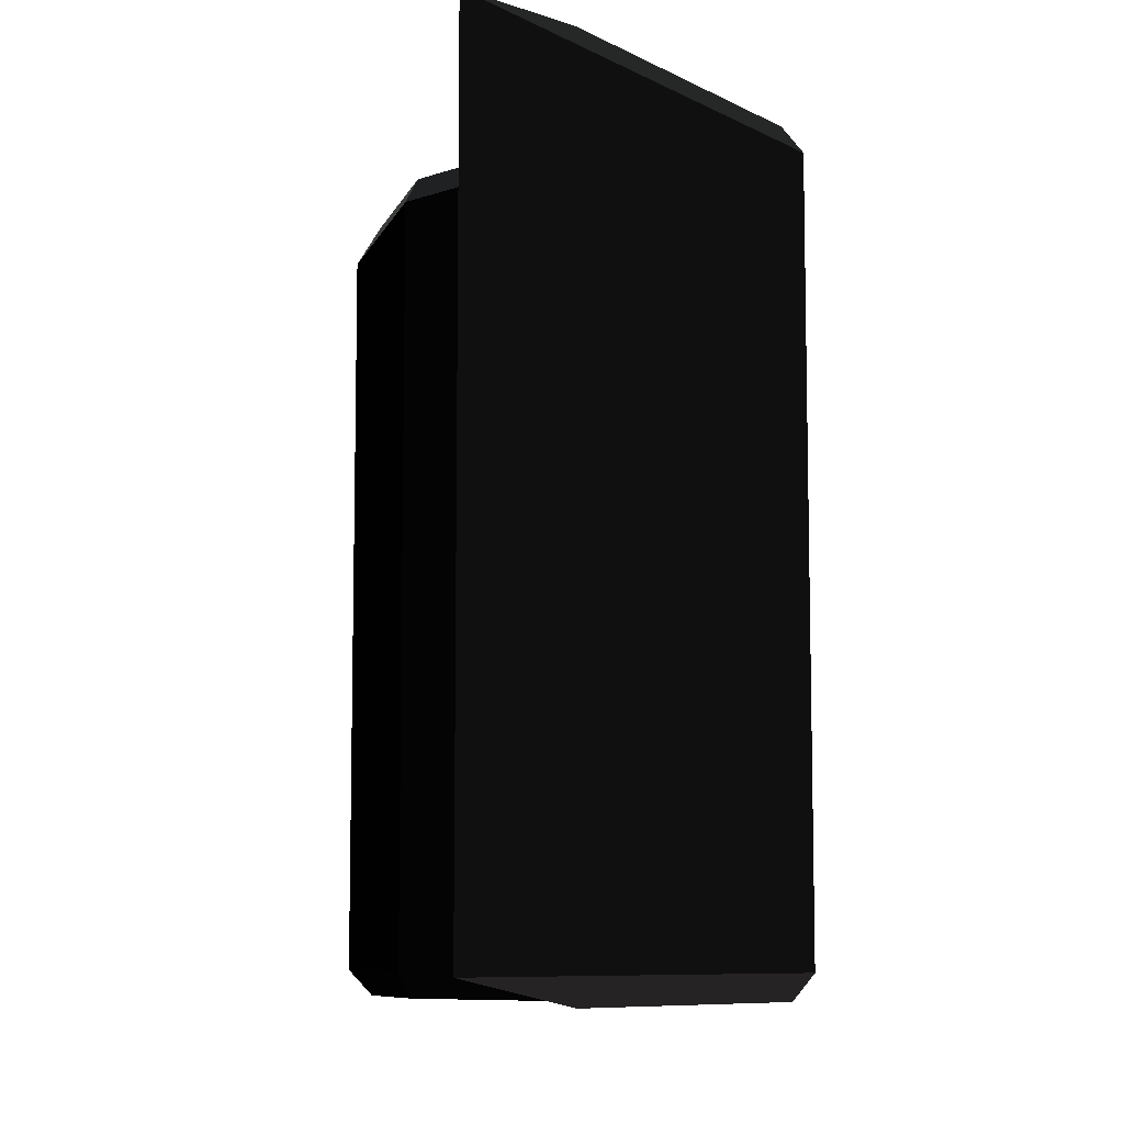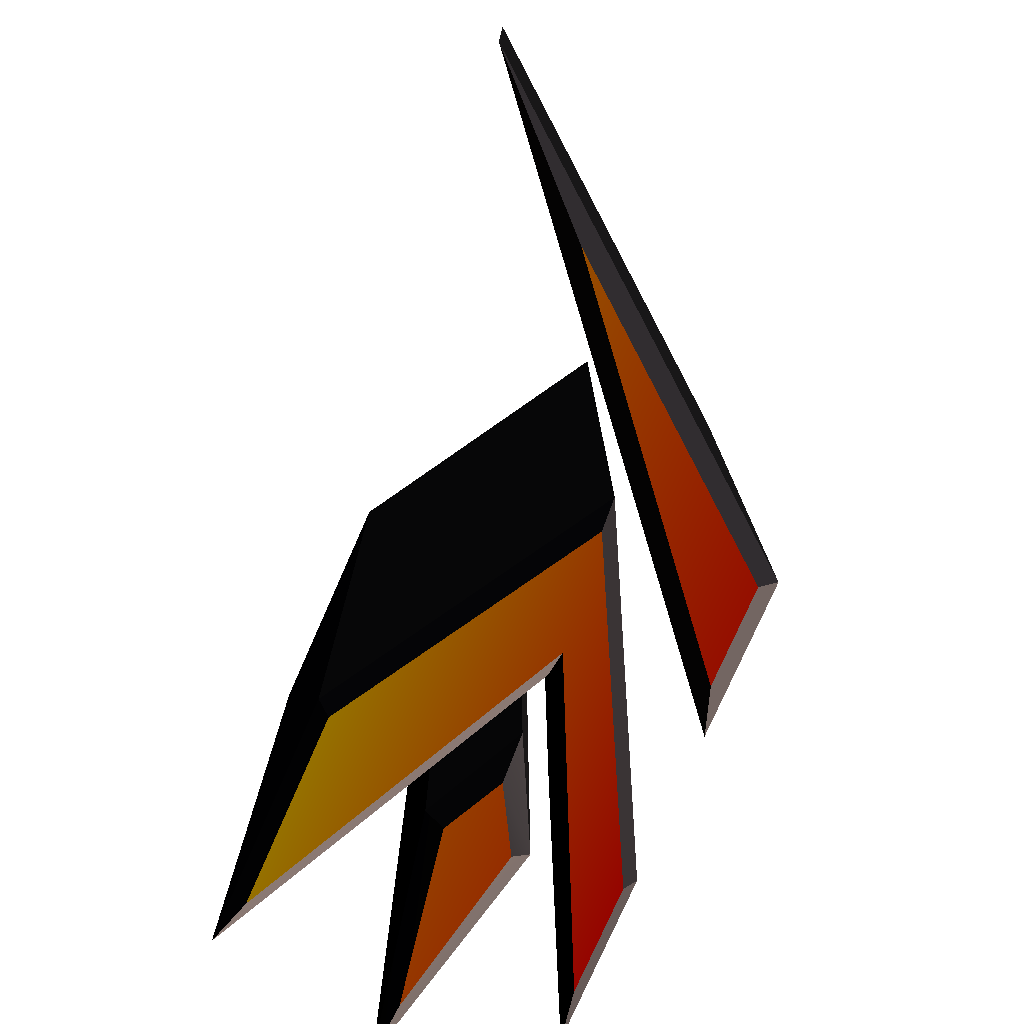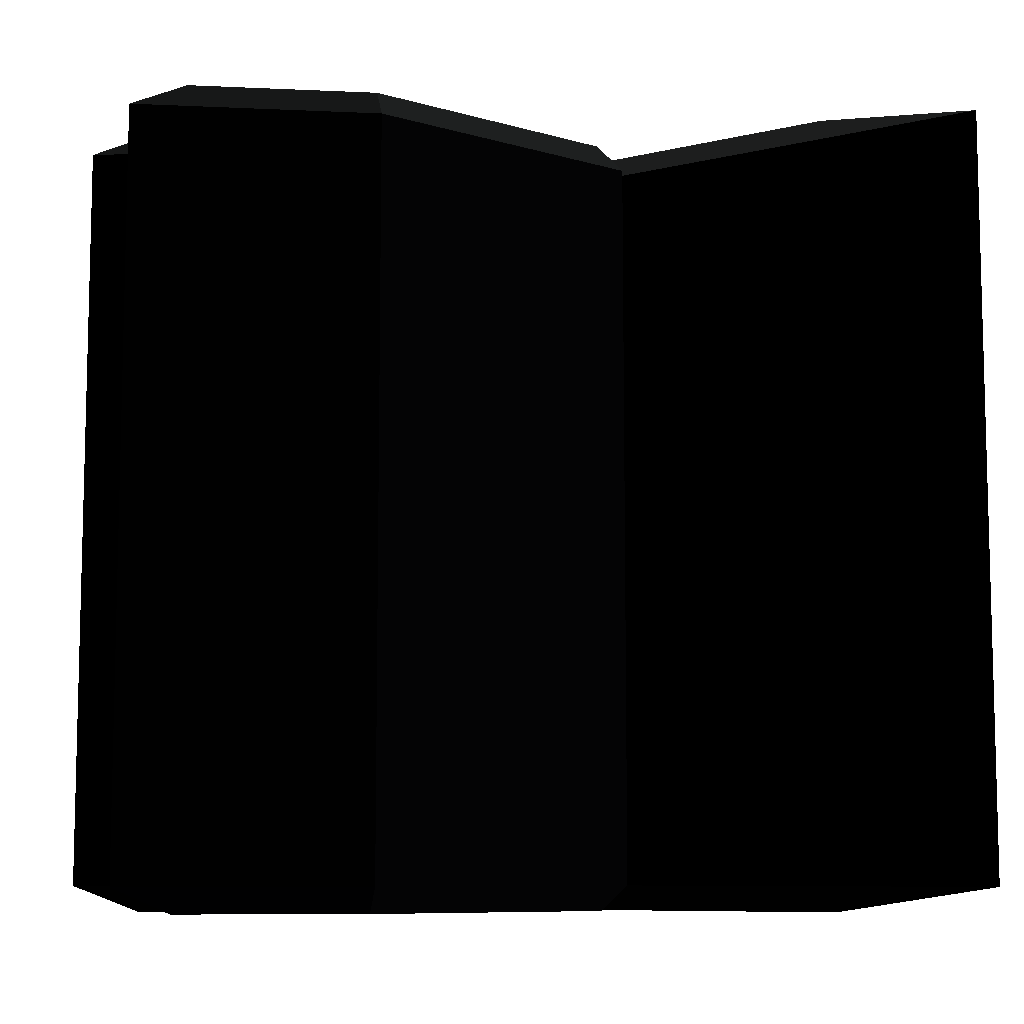
<metadata>
{"format":"obj","ext":"obj","renderer":"f3d","projection":"perspective","resolution":1024,"background":"white","views":[{"elev":-8.5,"azim":74.4,"up":"+Z"},{"elev":-77.5,"azim":66.2,"up":"+Z"},{"elev":-8.6,"azim":-7.1,"up":"+Z"}]}
</metadata>
<code>
v 0.9226 2.583 -0.1951 0.7176 0.6471 0.6471 #1
v 1.001 2.583 -0.1951 0.7176 0.6471 0.6471 #1
v 0.9485 2.573 -0.2083 0.7176 0.6471 0.6471 #1
v 1.001 2.583 -0.1951 0.7176 0.6471 0.6471 #1
v 0.9983 2.573 -0.2083 0.7176 0.6471 0.6471 #1
v 0.9485 2.573 -0.2083 0.7176 0.6471 0.6471 #1
v 1.168 2.373 -0.1951 0.02353 0.01961 0.01961 #1
v 0.9226 2.583 -0.1951 0.02353 0.01961 0.01961 #1
v 1.104 2.44 -0.2083 0.02353 0.01961 0.01961 #1
v 0.9226 2.583 -0.1951 0.02353 0.01961 0.01961 #1
v 0.9485 2.573 -0.2083 0.02353 0.01961 0.01961 #1
v 1.104 2.44 -0.2083 0.02353 0.01961 0.01961 #1
v 1.168 2.373 -0.1951 0.5216 0.4745 0.4824 #1
v 1.104 2.44 -0.2083 0.5216 0.4745 0.4824 #1
v 1.001 2.583 -0.1951 0.5216 0.4745 0.4824 #1
v 1.104 2.44 -0.2083 0.5216 0.4745 0.4824 #1
v 0.9983 2.573 -0.2083 0.5216 0.4745 0.4824 #1
v 1.001 2.583 -0.1951 0.5216 0.4745 0.4824 #1
v 0.761 2.584 -0.1951 0.6941 0.6235 0.6235 #1
v 0.8472 2.584 -0.1951 0.6941 0.6235 0.6235 #1
v 0.7908 2.577 -0.2083 0.6941 0.6235 0.6235 #1
v 0.8472 2.584 -0.1951 0.6941 0.6235 0.6235 #1
v 0.8455 2.577 -0.2083 0.6941 0.6235 0.6235 #1
v 0.7908 2.577 -0.2083 0.6941 0.6235 0.6235 #1
v 0.761 2.584 -0.1951 0 0 0 #1
v 0.7908 2.577 -0.2083 0 0 0 #1
v 0.9207 2.506 -0.1951 0 0 0 #1
v 0.936 2.506 -0.2083 0 0 0 #1
v 0.9207 2.506 -0.1951 0 0 0 #1
v 0.7908 2.577 -0.2083 0 0 0 #1
v 0.741 2.416 -0.1951 0.6902 0.6196 0.6196 #1
v 0.9207 2.506 -0.1951 0.6902 0.6196 0.6196 #1
v 0.7698 2.423 -0.2083 0.6902 0.6196 0.6196 #1
v 0.7698 2.423 -0.2083 0.6902 0.6196 0.6196 #1
v 0.9207 2.506 -0.1951 0.6902 0.6196 0.6196 #1
v 0.936 2.506 -0.2083 0.6902 0.6196 0.6196 #1
v 0.741 2.416 -0.1951 0.02745 0.02745 0.03137 #1
v 0.7698 2.423 -0.2083 0.02745 0.02745 0.03137 #1
v 0.8684 2.416 -0.1951 0.02745 0.02745 0.03137 #1
v 0.8684 2.416 -0.1951 0.02745 0.02745 0.03137 #1
v 0.7698 2.423 -0.2083 0.02745 0.02745 0.03137 #1
v 0.8665 2.423 -0.2083 0.02745 0.02745 0.03137 #1
v 1.007 2.5 -0.1951 0.05882 0.05882 0.07059 #1
v 0.8684 2.416 -0.1951 0.05882 0.05882 0.07059 #1
v 0.9934 2.5 -0.2083 0.05882 0.05882 0.07059 #1
v 0.8684 2.416 -0.1951 0.05882 0.05882 0.07059 #1
v 0.8665 2.423 -0.2083 0.05882 0.05882 0.07059 #1
v 0.9934 2.5 -0.2083 0.05882 0.05882 0.07059 #1
v 1.007 2.5 -0.1951 0.6157 0.5569 0.5608 #1
v 0.9934 2.5 -0.2083 0.6157 0.5569 0.5608 #1
v 0.8472 2.584 -0.1951 0.6157 0.5569 0.5608 #1
v 0.9934 2.5 -0.2083 0.6157 0.5569 0.5608 #1
v 0.8455 2.577 -0.2083 0.6157 0.5569 0.5608 #1
v 0.8472 2.584 -0.1951 0.6157 0.5569 0.5608 #1
v 0.8909 2.507 -0.1951 0.0549 0.0549 0.06274 #1
v 0.8391 2.481 -0.1951 0.0549 0.0549 0.06274 #1
v 0.8696 2.506 -0.2083 0.0549 0.0549 0.06274 #1
v 0.8391 2.481 -0.1951 0.0549 0.0549 0.06274 #1
v 0.8391 2.491 -0.2083 0.0549 0.0549 0.06274 #1
v 0.8696 2.506 -0.2083 0.0549 0.0549 0.06274 #1
v 0.8909 2.507 -0.1951 0.6549 0.5922 0.5961 #1
v 0.8696 2.506 -0.2083 0.6392 0.5804 0.5843 #1
v 0.8391 2.534 -0.1951 0.6392 0.5804 0.5843 #1
v 0.8696 2.506 -0.2083 0.6392 0.5804 0.5843 #1
v 0.8391 2.524 -0.2083 0.6235 0.5647 0.5686 #1
v 0.8391 2.534 -0.1951 0.6392 0.5804 0.5843 #1
v 0.7185 2.506 -0.1951 0.01176 0.01176 0.01176 #1
v 0.752 2.506 -0.2083 0.01176 0.01176 0.01569 #1
v 0.8391 2.481 -0.1951 0.01176 0.01176 0.01569 #1
v 0.8391 2.481 -0.1951 0.01176 0.01176 0.01569 #1
v 0.752 2.506 -0.2083 0.01176 0.01176 0.01569 #1
v 0.8391 2.491 -0.2083 0.01569 0.01569 0.01569 #1
v 0.7185 2.506 -0.1951 0.7098 0.6392 0.6392 #1
v 0.8391 2.534 -0.1951 0.7176 0.6471 0.6471 #1
v 0.752 2.506 -0.2083 0.7176 0.6471 0.6471 #1
v 0.8391 2.524 -0.2083 0.7255 0.651 0.651 #1
v 0.752 2.506 -0.2083 0.7176 0.6471 0.6471 #1
v 0.8391 2.534 -0.1951 0.7176 0.6471 0.6471 #1
v 0.9226 2.583 0.1951 0.9529 0.9882 0.9882 #1
v 0.9485 2.573 0.2083 0.9529 0.9882 0.9882 #1
v 1.001 2.583 0.1951 0.9529 0.9882 0.9882 #1
v 1.001 2.583 0.1951 0.9529 0.9882 0.9882 #1
v 0.9485 2.573 0.2083 0.9529 0.9882 0.9882 #1
v 0.9983 2.573 0.2083 0.9529 0.9882 0.9882 #1
v 1.168 2.373 0.1951 0.7608 0.8039 0.8039 #1
v 1.104 2.44 0.2083 0.7608 0.8039 0.8039 #1
v 0.9226 2.583 0.1951 0.7608 0.8039 0.8039 #1
v 0.9226 2.583 0.1951 0.7608 0.8039 0.8039 #1
v 1.104 2.44 0.2083 0.7608 0.8039 0.8039 #1
v 0.9485 2.573 0.2083 0.7647 0.8039 0.8039 #1
v 1.168 2.373 0.1951 0.8353 0.8784 0.8824 #1
v 1.001 2.583 0.1951 0.8353 0.8784 0.8824 #1
v 1.104 2.44 0.2083 0.8353 0.8784 0.8824 #1
v 1.001 2.583 0.1951 0.8353 0.8784 0.8824 #1
v 0.9983 2.573 0.2083 0.8353 0.8784 0.8824 #1
v 1.104 2.44 0.2083 0.8353 0.8784 0.8824 #1
v 0.761 2.584 0.1951 0.8706 0.8824 0.8824 #1
v 0.7908 2.577 0.2083 0.8706 0.8824 0.8824 #1
v 0.8472 2.584 0.1951 0.8706 0.8824 0.8824 #1
v 0.8472 2.584 0.1951 0.8706 0.8824 0.8824 #1
v 0.7908 2.577 0.2083 0.8706 0.8824 0.8824 #1
v 0.8455 2.577 0.2083 0.8706 0.8824 0.8824 #1
v 0.761 2.584 0.1951 0.6196 0.651 0.651 #1
v 0.9207 2.506 0.1951 0.6196 0.651 0.651 #1
v 0.7908 2.577 0.2083 0.6196 0.651 0.651 #1
v 0.936 2.506 0.2083 0.6196 0.651 0.651 #1
v 0.7908 2.577 0.2083 0.6196 0.651 0.651 #1
v 0.9207 2.506 0.1951 0.6196 0.651 0.651 #1
v 0.741 2.416 0.1951 0.8431 0.8549 0.8549 #1
v 0.7698 2.423 0.2083 0.8431 0.8549 0.8549 #1
v 0.9207 2.506 0.1951 0.8431 0.8549 0.8549 #1
v 0.7698 2.423 0.2083 0.8431 0.8549 0.8549 #1
v 0.936 2.506 0.2083 0.8431 0.8549 0.8549 #1
v 0.9207 2.506 0.1951 0.8431 0.8549 0.8549 #1
v 0.741 2.416 0.1951 0.6549 0.6863 0.6902 #1
v 0.8684 2.416 0.1951 0.6549 0.6863 0.6902 #1
v 0.7698 2.423 0.2083 0.6549 0.6863 0.6902 #1
v 0.8684 2.416 0.1951 0.6549 0.6863 0.6902 #1
v 0.8665 2.423 0.2083 0.6549 0.6863 0.6902 #1
v 0.7698 2.423 0.2083 0.6549 0.6863 0.6902 #1
v 1.007 2.5 0.1951 0.7137 0.749 0.7569 #1
v 0.9934 2.5 0.2083 0.7137 0.749 0.7569 #1
v 0.8684 2.416 0.1951 0.7137 0.749 0.7569 #1
v 0.9934 2.5 0.2083 0.7137 0.749 0.7569 #1
v 0.8665 2.423 0.2083 0.7137 0.749 0.7569 #1
v 0.8684 2.416 0.1951 0.7137 0.749 0.7569 #1
v 1.007 2.5 0.1951 0.8039 0.8235 0.8275 #1
v 0.8472 2.584 0.1951 0.8039 0.8235 0.8275 #1
v 0.9934 2.5 0.2083 0.8039 0.8235 0.8275 #1
v 0.8472 2.584 0.1951 0.8039 0.8235 0.8275 #1
v 0.8455 2.577 0.2083 0.8039 0.8235 0.8275 #1
v 0.9934 2.5 0.2083 0.8039 0.8235 0.8275 #1
v 0.8909 2.507 0.1951 0.8471 0.8902 0.898 #1
v 0.8696 2.506 0.2083 0.8314 0.8745 0.8784 #1
v 0.8391 2.481 0.1951 0.8314 0.8745 0.8784 #1
v 0.8391 2.481 0.1951 0.8314 0.8745 0.8784 #1
v 0.8696 2.506 0.2083 0.8314 0.8745 0.8784 #1
v 0.8391 2.491 0.2083 0.8118 0.8549 0.8588 #1
v 0.8909 2.507 0.1951 0.8902 0.9373 0.9373 #1
v 0.8391 2.534 0.1951 0.8627 0.902 0.902 #1
v 0.8696 2.506 0.2083 0.8627 0.902 0.902 #1
v 0.8696 2.506 0.2083 0.8627 0.902 0.902 #1
v 0.8391 2.534 0.1951 0.8627 0.902 0.902 #1
v 0.8391 2.524 0.2083 0.8314 0.8667 0.8667 #1
v 0.7185 2.506 0.1951 0.6314 0.6627 0.6627 #1
v 0.8391 2.481 0.1951 0.7176 0.7529 0.7529 #1
v 0.752 2.506 0.2083 0.7176 0.7529 0.7529 #1
v 0.8391 2.481 0.1951 0.7176 0.7529 0.7529 #1
v 0.8391 2.491 0.2083 0.8 0.8392 0.8392 #1
v 0.752 2.506 0.2083 0.7176 0.7529 0.7529 #1
v 0.7185 2.506 0.1951 0.8863 0.898 0.898 #1
v 0.752 2.506 0.2083 0.9137 0.9333 0.9333 #1
v 0.8391 2.534 0.1951 0.9137 0.9333 0.9333 #1
v 0.8391 2.524 0.2083 0.9373 0.9647 0.9647 #1
v 0.8391 2.534 0.1951 0.9137 0.9333 0.9333 #1
v 0.752 2.506 0.2083 0.9137 0.9333 0.9333 #1
v 0.9226 2.583 0.1951 0.5176 0.4667 0.4667 #1
v 1.001 2.583 0.1951 0.5176 0.4667 0.4667 #1
v 0.9226 2.583 -0.1951 0.5176 0.4667 0.4667 #1
v 1.001 2.583 0.1951 0.5176 0.4667 0.4667 #1
v 1.001 2.583 -0.1951 0.5176 0.4667 0.4667 #1
v 0.9226 2.583 -0.1951 0.5176 0.4667 0.4667 #1
v 1.168 2.373 0.1951 0 0 0 #1
v 0.9226 2.583 0.1951 0 0 0 #1
v 1.168 2.373 -0.1951 0 0 0 #1
v 0.9226 2.583 0.1951 0 0 0 #1
v 0.9226 2.583 -0.1951 0 0 0 #1
v 1.168 2.373 -0.1951 0 0 0 #1
v 1.001 2.583 0.1951 0.3255 0.3059 0.3137 #1
v 1.168 2.373 0.1951 0.3255 0.3059 0.3137 #1
v 1.001 2.583 -0.1951 0.3255 0.3059 0.3137 #1
v 1.168 2.373 0.1951 0.3255 0.3059 0.3137 #1
v 1.168 2.373 -0.1951 0.3255 0.3059 0.3137 #1
v 1.001 2.583 -0.1951 0.3255 0.3059 0.3137 #1
v 0.761 2.584 0.1951 0.5176 0.4667 0.4667 #1
v 0.8472 2.584 0.1951 0.5176 0.4667 0.4667 #1
v 0.761 2.584 -0.1951 0.5176 0.4667 0.4667 #1
v 0.8472 2.584 0.1951 0.5176 0.4667 0.4667 #1
v 0.8472 2.584 -0.1951 0.5176 0.4667 0.4667 #1
v 0.761 2.584 -0.1951 0.5176 0.4667 0.4667 #1
v 0.9207 2.506 0.1951 0 0 0 #1
v 0.761 2.584 0.1951 0 0 0 #1
v 0.9207 2.506 -0.1951 0 0 0 #1
v 0.761 2.584 0.1951 0 0 0 #1
v 0.761 2.584 -0.1951 0 0 0 #1
v 0.9207 2.506 -0.1951 0 0 0 #1
v 0.741 2.416 0.1951 0.5137 0.4627 0.4627 #1
v 0.9207 2.506 0.1951 0.5137 0.4627 0.4627 #1
v 0.741 2.416 -0.1951 0.5137 0.4627 0.4627 #1
v 0.9207 2.506 0.1951 0.5137 0.4627 0.4627 #1
v 0.9207 2.506 -0.1951 0.5137 0.4627 0.4627 #1
v 0.741 2.416 -0.1951 0.5137 0.4627 0.4627 #1
v 0.8684 2.416 0.1951 0.01961 0.01961 0.02353 #1
v 0.741 2.416 0.1951 0.01961 0.01961 0.02353 #1
v 0.8684 2.416 -0.1951 0.01961 0.01961 0.02353 #1
v 0.741 2.416 0.1951 0.01961 0.01961 0.02353 #1
v 0.741 2.416 -0.1951 0.01961 0.01961 0.02353 #1
v 0.8684 2.416 -0.1951 0.01961 0.01961 0.02353 #1
v 1.007 2.5 0.1951 0.0902 0.0902 0.09804 #1
v 0.8684 2.416 0.1951 0.0902 0.0902 0.09804 #1
v 1.007 2.5 -0.1951 0.0902 0.0902 0.09804 #1
v 0.8684 2.416 0.1951 0.0902 0.0902 0.09804 #1
v 0.8684 2.416 -0.1951 0.0902 0.0902 0.09804 #1
v 1.007 2.5 -0.1951 0.0902 0.0902 0.09804 #1
v 0.8472 2.584 0.1951 0.451 0.4118 0.4157 #1
v 1.007 2.5 0.1951 0.451 0.4118 0.4157 #1
v 0.8472 2.584 -0.1951 0.451 0.4118 0.4157 #1
v 1.007 2.5 0.1951 0.451 0.4118 0.4157 #1
v 1.007 2.5 -0.1951 0.451 0.4118 0.4157 #1
v 0.8472 2.584 -0.1951 0.451 0.4118 0.4157 #1
v 0.8909 2.507 0.1951 0.07843 0.08235 0.0902 #1
v 0.8391 2.481 0.1951 0.07843 0.08235 0.0902 #1
v 0.8909 2.507 -0.1951 0.07843 0.08235 0.0902 #1
v 0.8391 2.481 0.1951 0.07843 0.08235 0.0902 #1
v 0.8391 2.481 -0.1951 0.07843 0.08235 0.0902 #1
v 0.8909 2.507 -0.1951 0.07843 0.08235 0.0902 #1
v 0.8391 2.534 0.1951 0.451 0.4118 0.4157 #1
v 0.8909 2.507 0.1951 0.451 0.4118 0.4157 #1
v 0.8391 2.534 -0.1951 0.451 0.4118 0.4157 #1
v 0.8909 2.507 0.1951 0.451 0.4118 0.4157 #1
v 0.8909 2.507 -0.1951 0.451 0.4118 0.4157 #1
v 0.8391 2.534 -0.1951 0.451 0.4118 0.4157 #1
v 0.8391 2.481 0.1951 0.003922 0.003922 0.003922 #1
v 0.7185 2.506 0.1951 0.003922 0.003922 0.003922 #1
v 0.8391 2.481 -0.1951 0.003922 0.003922 0.003922 #1
v 0.7185 2.506 0.1951 0.003922 0.003922 0.003922 #1
v 0.7185 2.506 -0.1951 0.003922 0.003922 0.003922 #1
v 0.8391 2.481 -0.1951 0.003922 0.003922 0.003922 #1
v 0.7185 2.506 0.1951 0.5333 0.4784 0.4784 #1
v 0.8391 2.534 0.1951 0.5333 0.4784 0.4784 #1
v 0.7185 2.506 -0.1951 0.5333 0.4784 0.4784 #1
v 0.8391 2.534 0.1951 0.5333 0.4784 0.4784 #1
v 0.8391 2.534 -0.1951 0.5333 0.4784 0.4784 #1
v 0.7185 2.506 -0.1951 0.5333 0.4784 0.4784 #1
v 0.9983 2.573 -0.2083 0.851 0.08628 0 #1
v 1.104 2.44 -0.2083 0.851 0.4471 0 #1
v 0.9485 2.573 -0.2083 0.851 0.08628 0 #1
v 0.9934 2.5 -0.2083 0.851 0.3373 0 #1
v 0.936 2.506 -0.2083 0.851 0.3098 0 #1
v 0.8455 2.577 -0.2083 0.851 0.02745 0 #1
v 0.8455 2.577 -0.2083 0.851 0.02745 0 #1
v 0.936 2.506 -0.2083 0.851 0.3098 0 #1
v 0.7908 2.577 -0.2083 0.851 0.02745 0 #1
v 0.7698 2.423 -0.2083 0.851 0.6471 0 #1
v 0.936 2.506 -0.2083 0.851 0.3098 0 #1
v 0.8665 2.423 -0.2083 0.851 0.6471 0 #1
v 0.8665 2.423 -0.2083 0.851 0.6471 0 #1
v 0.936 2.506 -0.2083 0.851 0.3098 0 #1
v 0.9934 2.5 -0.2083 0.851 0.3373 0 #1
v 0.8696 2.506 -0.2083 0.851 0.3098 0 #1
v 0.8391 2.491 -0.2083 0.851 0.3569 0 #1
v 0.8391 2.524 -0.2083 0.851 0.2588 0 #1
v 0.8391 2.491 -0.2083 0.851 0.3569 0 #1
v 0.752 2.506 -0.2083 0.851 0.3098 0 #1
v 0.8391 2.524 -0.2083 0.851 0.2588 0 #1
v 0.9983 2.573 0.2083 1 0.2667 0 #1
v 0.9485 2.573 0.2083 1 0.2667 0 #1
v 1.104 2.44 0.2083 1 1 0 #1
v 0.9934 2.5 0.2083 1 1 0 #1
v 0.8455 2.577 0.2083 1 0.08235 0 #1
v 0.936 2.506 0.2083 1 0.9647 0 #1
v 0.8455 2.577 0.2083 1 0.08235 0 #1
v 0.7908 2.577 0.2083 1 0.08235 0 #1
v 0.936 2.506 0.2083 1 0.9647 0 #1
v 0.7698 2.423 0.2083 1 1 0 #1
v 0.8665 2.423 0.2083 1 1 0 #1
v 0.936 2.506 0.2083 1 0.9647 0 #1
v 0.8665 2.423 0.2083 1 1 0 #1
v 0.9934 2.5 0.2083 1 1 0 #1
v 0.936 2.506 0.2083 1 0.9647 0 #1
v 0.8696 2.506 0.2083 1 0.9725 0 #1
v 0.8391 2.524 0.2083 1 0.8078 0 #1
v 0.8391 2.491 0.2083 1 1 0 #1
v 0.8391 2.491 0.2083 1 1 0 #1
v 0.8391 2.524 0.2083 1 0.8078 0 #1
v 0.752 2.506 0.2083 1 0.9725 0 #1
f 1 2 3
f 4 5 6
f 7 8 9
f 10 11 12
f 13 14 15
f 16 17 18
f 19 20 21
f 22 23 24
f 25 26 27
f 28 29 30
f 31 32 33
f 34 35 36
f 37 38 39
f 40 41 42
f 43 44 45
f 46 47 48
f 49 50 51
f 52 53 54
f 55 56 57
f 58 59 60
f 61 62 63
f 64 65 66
f 67 68 69
f 70 71 72
f 73 74 75
f 76 77 78
f 79 80 81
f 82 83 84
f 85 86 87
f 88 89 90
f 91 92 93
f 94 95 96
f 97 98 99
f 100 101 102
f 103 104 105
f 106 107 108
f 109 110 111
f 112 113 114
f 115 116 117
f 118 119 120
f 121 122 123
f 124 125 126
f 127 128 129
f 130 131 132
f 133 134 135
f 136 137 138
f 139 140 141
f 142 143 144
f 145 146 147
f 148 149 150
f 151 152 153
f 154 155 156
f 157 158 159
f 160 161 162
f 163 164 165
f 166 167 168
f 169 170 171
f 172 173 174
f 175 176 177
f 178 179 180
f 181 182 183
f 184 185 186
f 187 188 189
f 190 191 192
f 193 194 195
f 196 197 198
f 199 200 201
f 202 203 204
f 205 206 207
f 208 209 210
f 211 212 213
f 214 215 216
f 217 218 219
f 220 221 222
f 223 224 225
f 226 227 228
f 229 230 231
f 232 233 234
f 235 236 237
f 238 239 240
f 241 242 243
f 244 245 246
f 247 248 249
f 250 251 252
f 253 254 255
f 256 257 258
f 259 260 261
f 262 263 264
f 265 266 267
f 268 269 270
f 271 272 273
f 274 275 276

</code>
